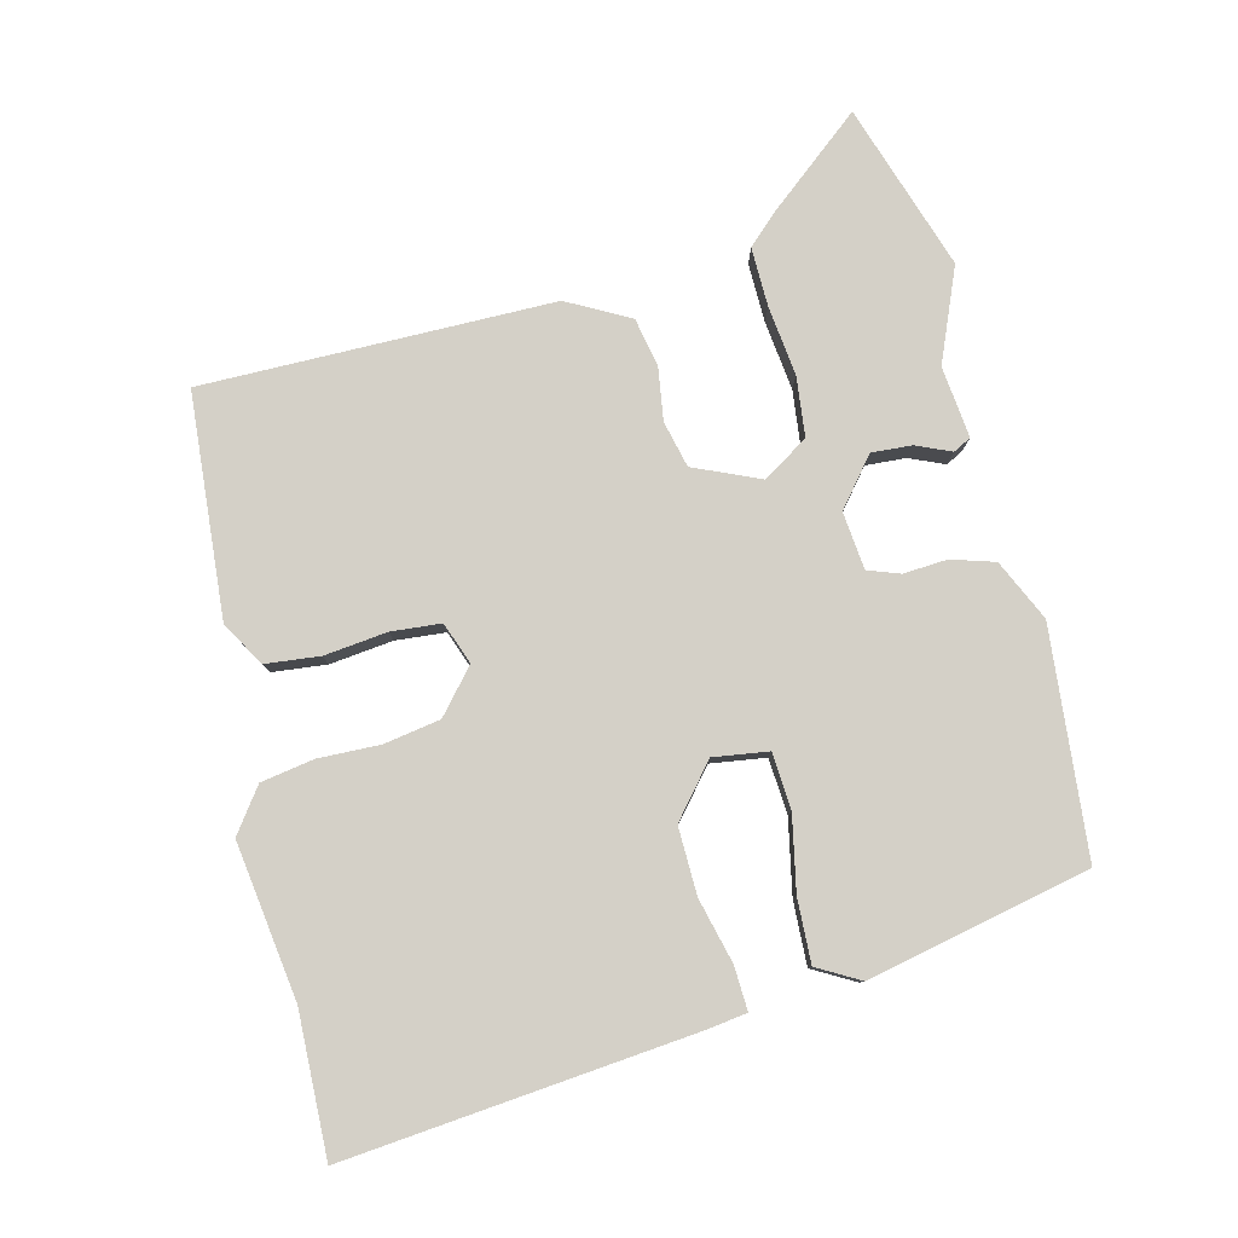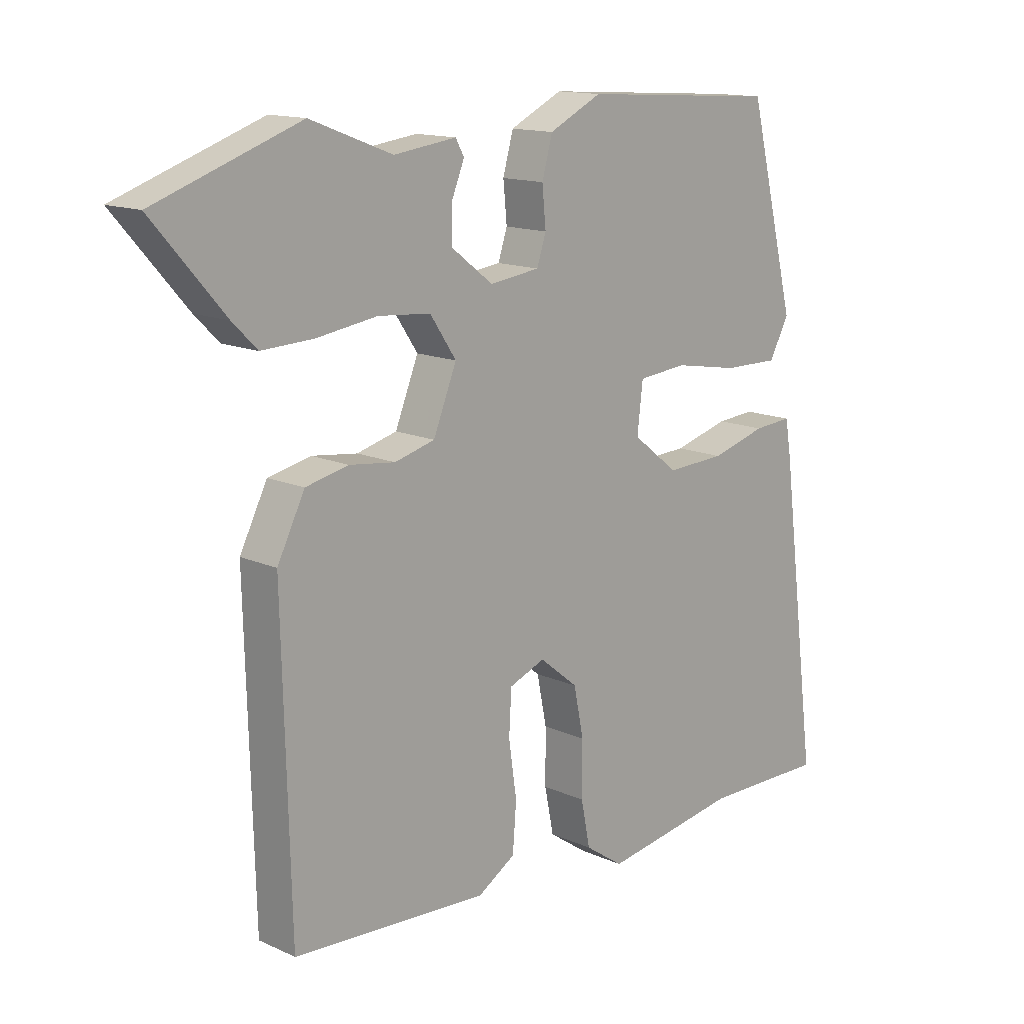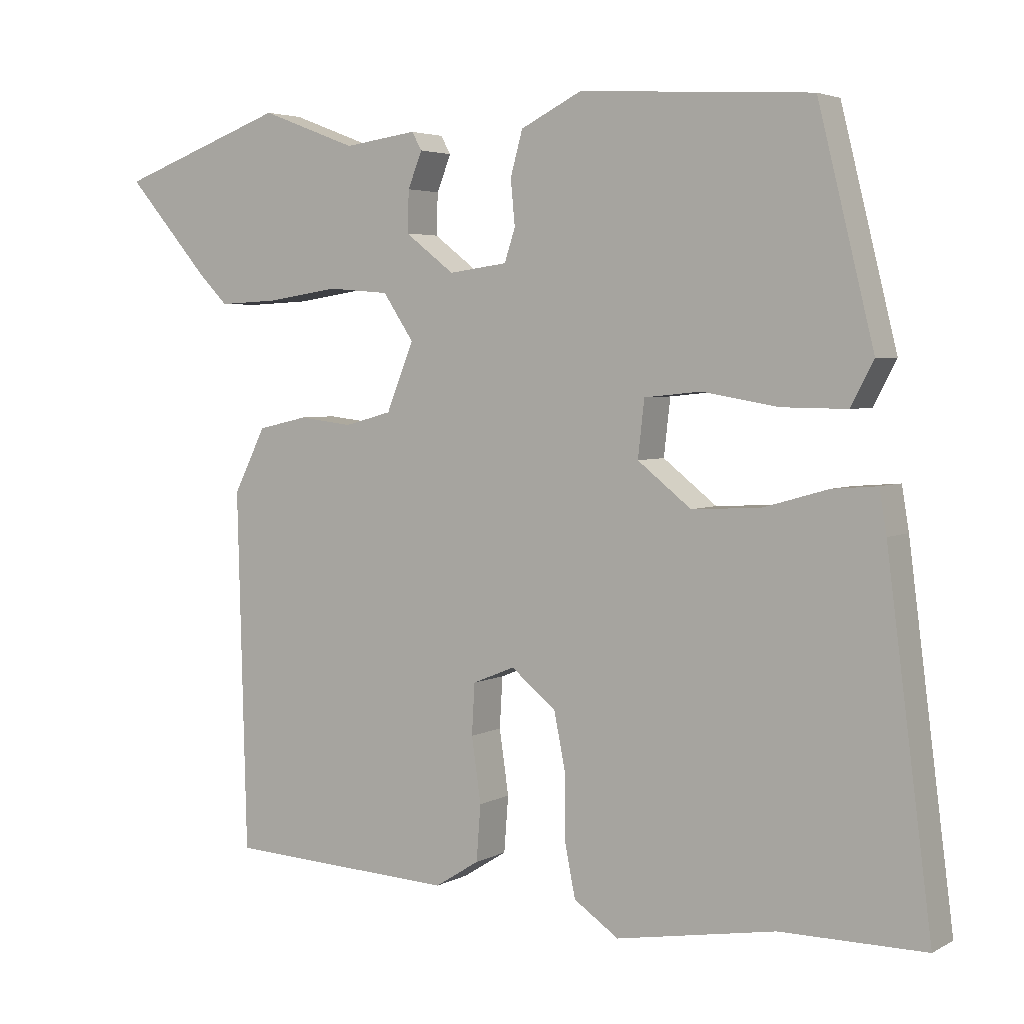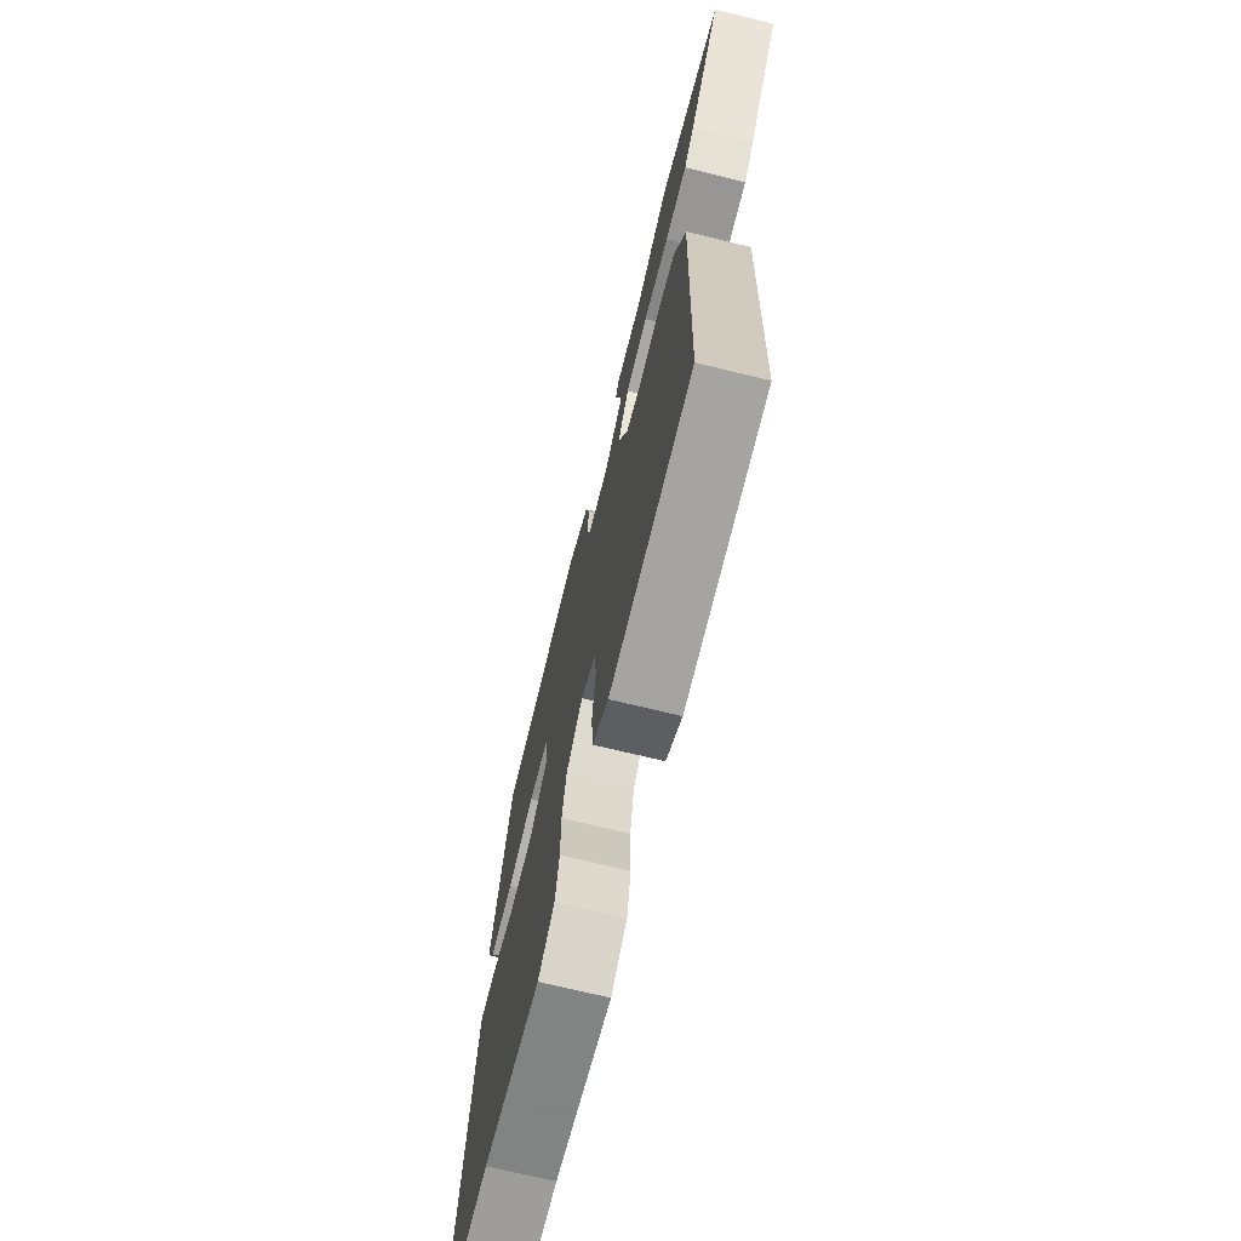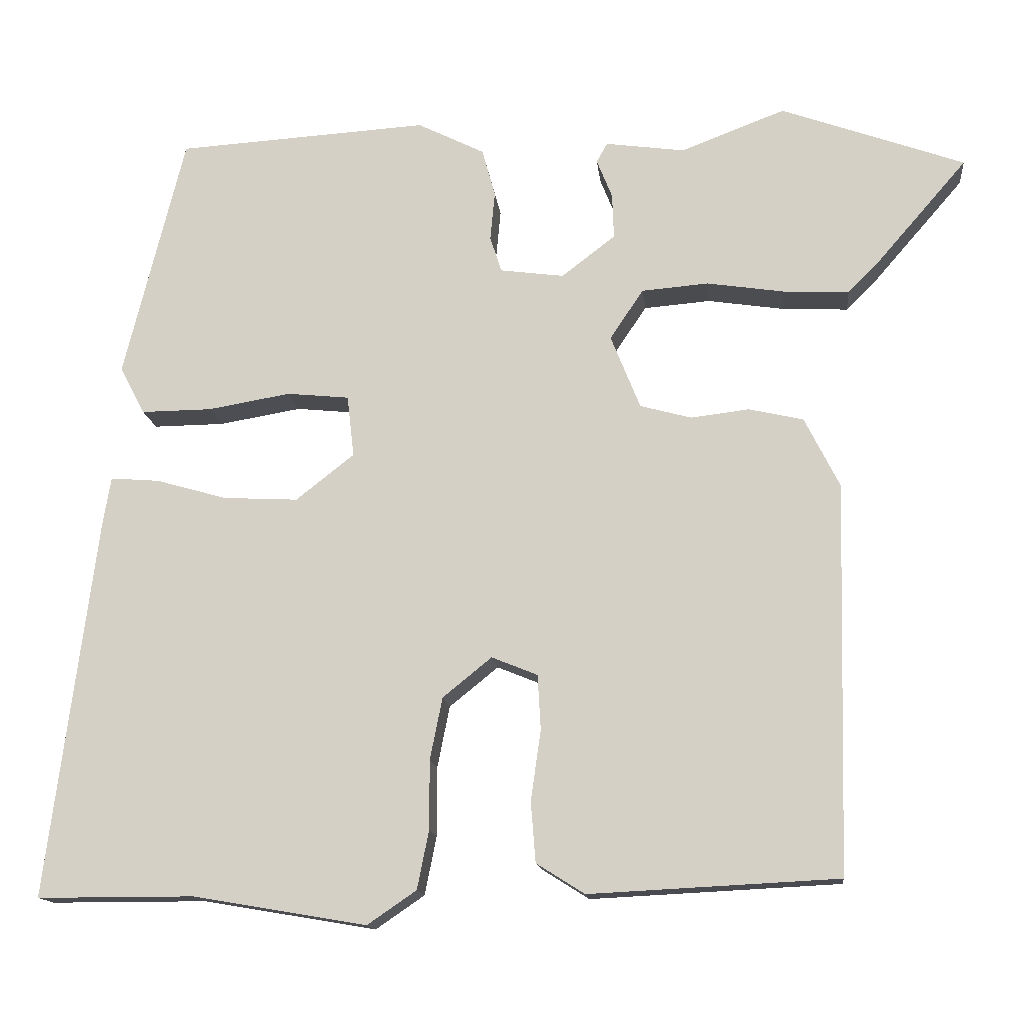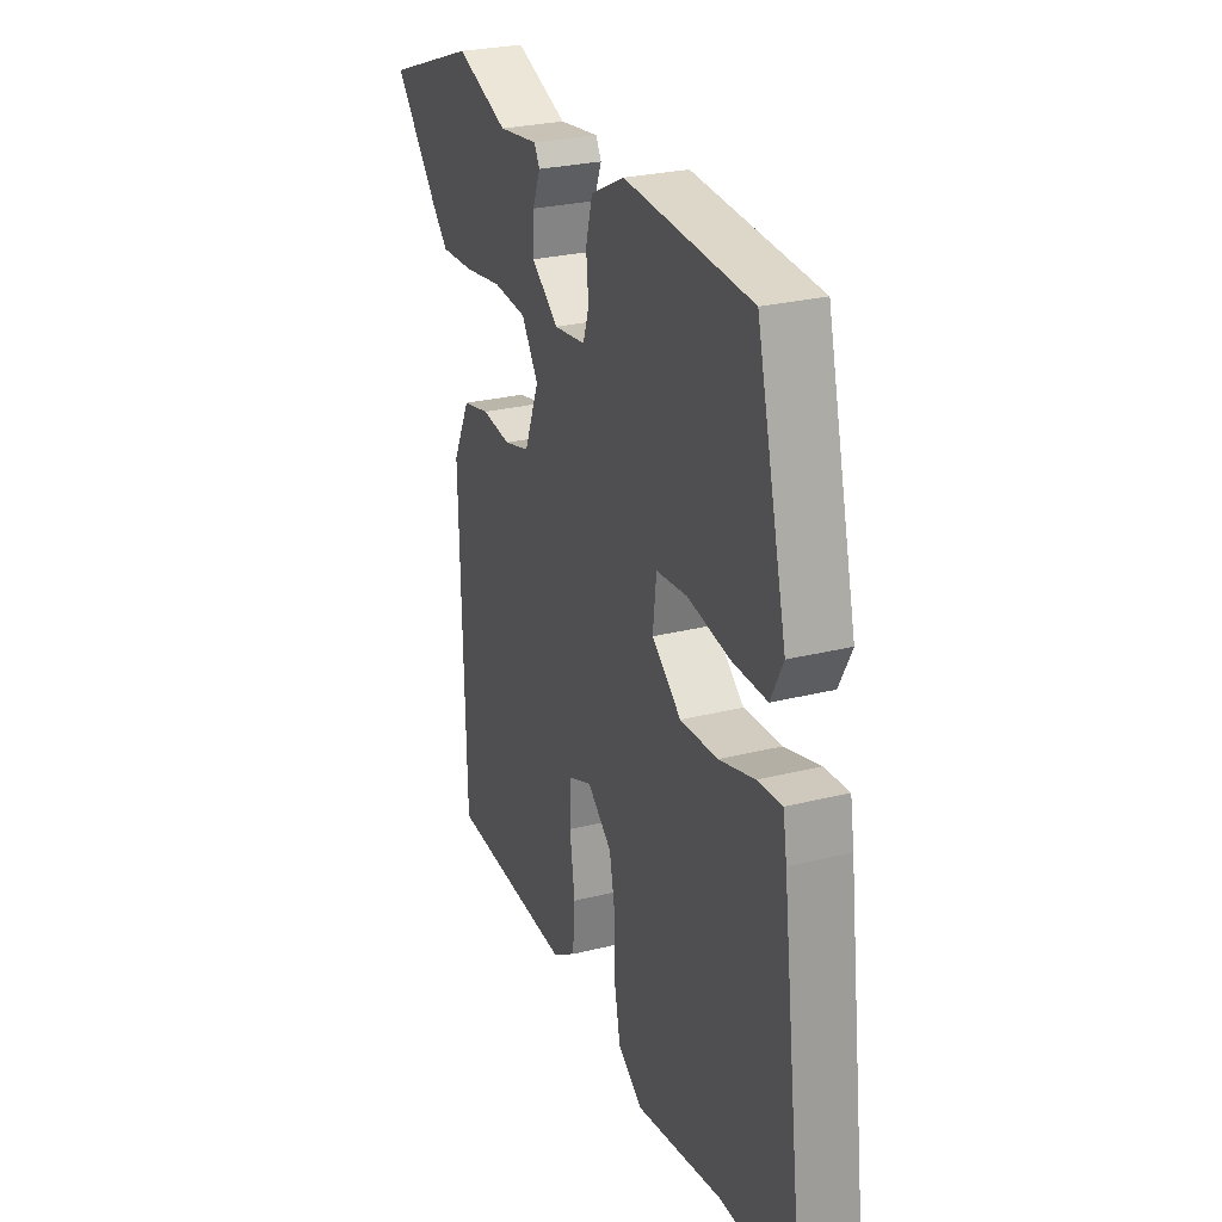
<metadata>
{"format":"obj","ext":"obj","renderer":"f3d","projection":"perspective","resolution":1024,"background":"white","views":[{"elev":80.0,"azim":-102.2,"up":"+Y"},{"elev":14.1,"azim":134.8,"up":"+Z"},{"elev":3.9,"azim":-148.6,"up":"+Z"},{"elev":-70.6,"azim":76.2,"up":"+Z"},{"elev":-14.3,"azim":6.1,"up":"+Z"},{"elev":26.8,"azim":-111.4,"up":"+Z"}]}
</metadata>
<code>
v 0.397 0.07 0.537
v 0.633 0.07 0.452
v 0.516 0.07 0.317
v 0.476 0.07 0.277
v 0.391 0.07 0.281
v 0.292 0.07 0.296
v 0.206 0.07 0.289
v 0.163 0.07 0.225
v 0.201 0.07 0.13
v 0.267 0.07 0.112
v 0.342 0.07 0.121
v 0.412 0.07 0.105
v 0.457 0.07 0.015
v 0.444 0.07 -0.486
v 0.124 0.07 -0.502
v 0.062 0.07 -0.463
v 0.056 0.07 -0.385
v 0.069 0.07 -0.295
v 0.065 0.07 -0.224
v 0.006 0.07 -0.2
v -0.057 0.07 -0.251
v -0.073 0.07 -0.331
v -0.073 0.07 -0.42
v -0.088 0.07 -0.495
v -0.151 0.07 -0.538
v -0.374 0.07 -0.5
v -0.576 0.07 -0.5
v -0.513 0.07 -0.008
v -0.503 0.07 0.052
v -0.44 0.07 0.047
v -0.349 0.07 0.021
v -0.253 0.07 0.016
v -0.178 0.07 0.075
v -0.187 0.07 0.154
v -0.267 0.07 0.162
v -0.373 0.07 0.144
v -0.464 0.07 0.143
v -0.496 0.07 0.204
v -0.418 0.07 0.519
v -0.094 0.07 0.539
v -0.008 0.07 0.496
v 0.009 0.07 0.434
v 0.003 0.07 0.371
v 0.018 0.07 0.325
v 0.1 0.07 0.314
v 0.169 0.07 0.367
v 0.167 0.07 0.425
v 0.147 0.07 0.475
v 0.161 0.07 0.5
v 0.263 0.07 0.486
v 0.397 0 0.537
v 0.633 0 0.452
v 0.516 0 0.317
v 0.476 0 0.277
v 0.391 0 0.281
v 0.292 0 0.296
v 0.206 0 0.289
v 0.163 0 0.225
v 0.201 0 0.13
v 0.267 0 0.112
v 0.342 0 0.121
v 0.412 0 0.105
v 0.457 0 0.015
v 0.444 0 -0.486
v 0.124 0 -0.502
v 0.062 0 -0.463
v 0.056 0 -0.385
v 0.069 0 -0.295
v 0.065 0 -0.224
v 0.006 0 -0.2
v -0.057 0 -0.251
v -0.073 0 -0.331
v -0.073 0 -0.42
v -0.088 0 -0.495
v -0.151 0 -0.538
v -0.374 0 -0.5
v -0.576 0 -0.5
v -0.513 0 -0.008
v -0.503 0 0.052
v -0.44 0 0.047
v -0.349 0 0.021
v -0.253 0 0.016
v -0.178 0 0.075
v -0.187 0 0.154
v -0.267 0 0.162
v -0.373 0 0.144
v -0.464 0 0.143
v -0.496 0 0.204
v -0.418 0 0.519
v -0.094 0 0.539
v -0.008 0 0.496
v 0.009 0 0.434
v 0.003 0 0.371
v 0.018 0 0.325
v 0.1 0 0.314
v 0.169 0 0.367
v 0.167 0 0.425
v 0.147 0 0.475
v 0.161 0 0.5
v 0.263 0 0.486
f 47 48 49 50
f 46 47 50 1
f 45 46 1 2
f 40 41 42 43
f 40 43 44
f 39 40 44
f 38 39 44
f 35 36 37 38
f 34 35 38 44
f 33 34 44 45
f 28 29 30 31
f 26 27 28 31
f 26 31 32
f 25 26 32 33
f 22 23 24 25
f 21 22 25 33
f 15 16 17 18
f 15 18 19
f 14 15 19
f 13 14 19
f 10 11 12 13
f 9 10 13 19
f 8 9 19 20
f 3 4 5 6
f 3 6 7
f 2 3 7
f 45 2 7
f 33 45 7 8
f 8 20 21 33
f 100 99 98 97
f 51 100 97 96
f 52 51 96 95
f 93 92 91 90
f 94 93 90
f 94 90 89
f 94 89 88
f 88 87 86 85
f 94 88 85 84
f 95 94 84 83
f 81 80 79 78
f 81 78 77 76
f 82 81 76
f 83 82 76 75
f 75 74 73 72
f 83 75 72 71
f 68 67 66 65
f 69 68 65
f 69 65 64
f 69 64 63
f 63 62 61 60
f 69 63 60 59
f 70 69 59 58
f 56 55 54 53
f 57 56 53
f 57 53 52
f 57 52 95
f 58 57 95 83
f 83 71 70 58
f 1 51 52 2
f 2 52 53 3
f 3 53 54 4
f 4 54 55 5
f 5 55 56 6
f 6 56 57 7
f 7 57 58 8
f 8 58 59 9
f 9 59 60 10
f 10 60 61 11
f 11 61 62 12
f 12 62 63 13
f 13 63 64 14
f 14 64 65 15
f 15 65 66 16
f 16 66 67 17
f 17 67 68 18
f 18 68 69 19
f 19 69 70 20
f 20 70 71 21
f 21 71 72 22
f 22 72 73 23
f 23 73 74 24
f 24 74 75 25
f 25 75 76 26
f 26 76 77 27
f 27 77 78 28
f 28 78 79 29
f 29 79 80 30
f 30 80 81 31
f 31 81 82 32
f 32 82 83 33
f 33 83 84 34
f 34 84 85 35
f 35 85 86 36
f 36 86 87 37
f 37 87 88 38
f 38 88 89 39
f 39 89 90 40
f 40 90 91 41
f 41 91 92 42
f 42 92 93 43
f 43 93 94 44
f 44 94 95 45
f 45 95 96 46
f 46 96 97 47
f 47 97 98 48
f 48 98 99 49
f 49 99 100 50
f 50 100 51 1

</code>
